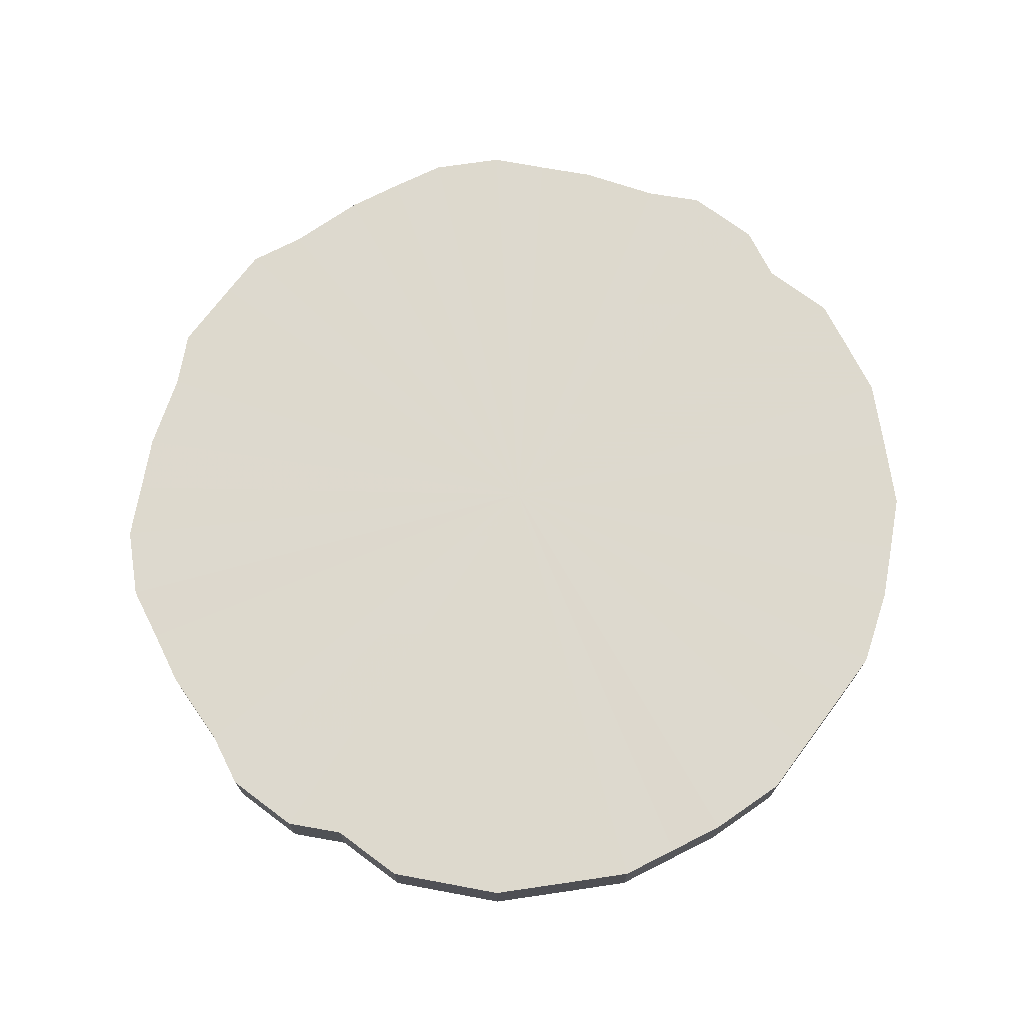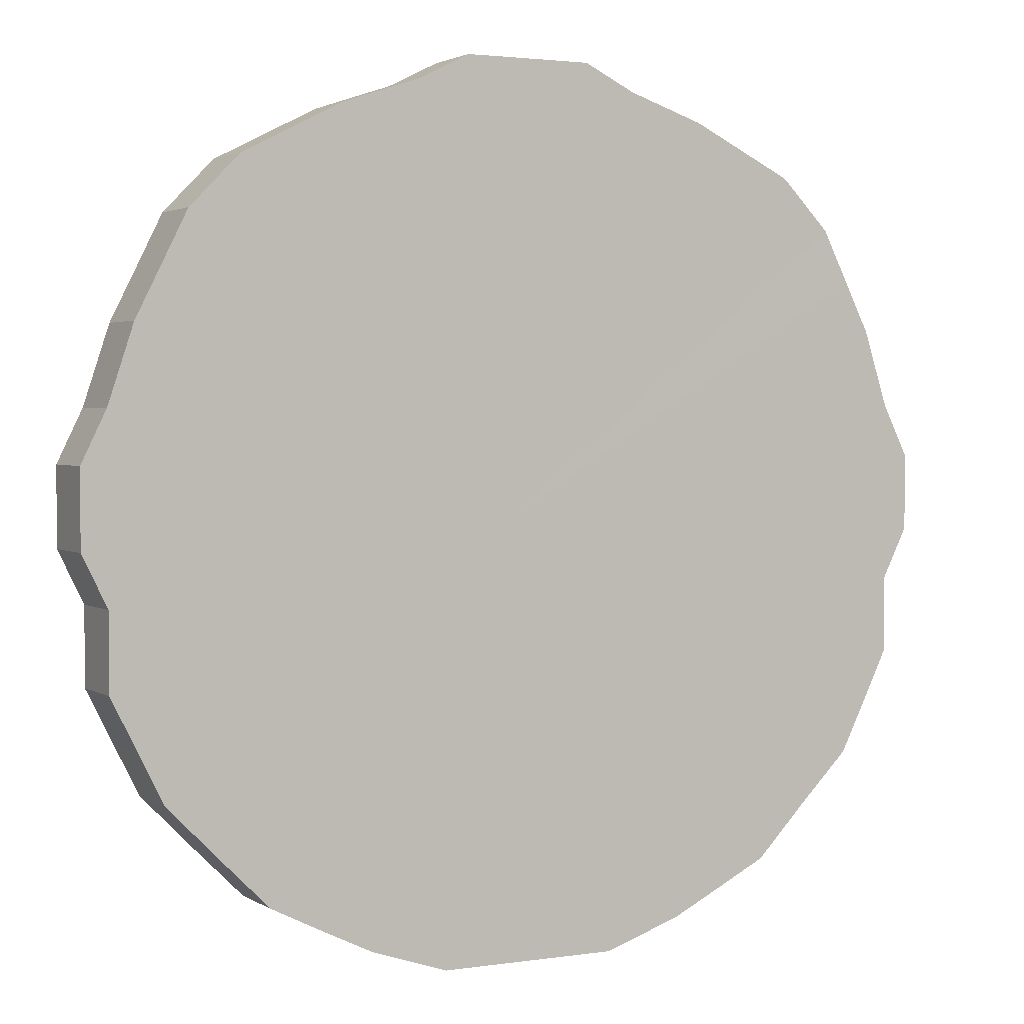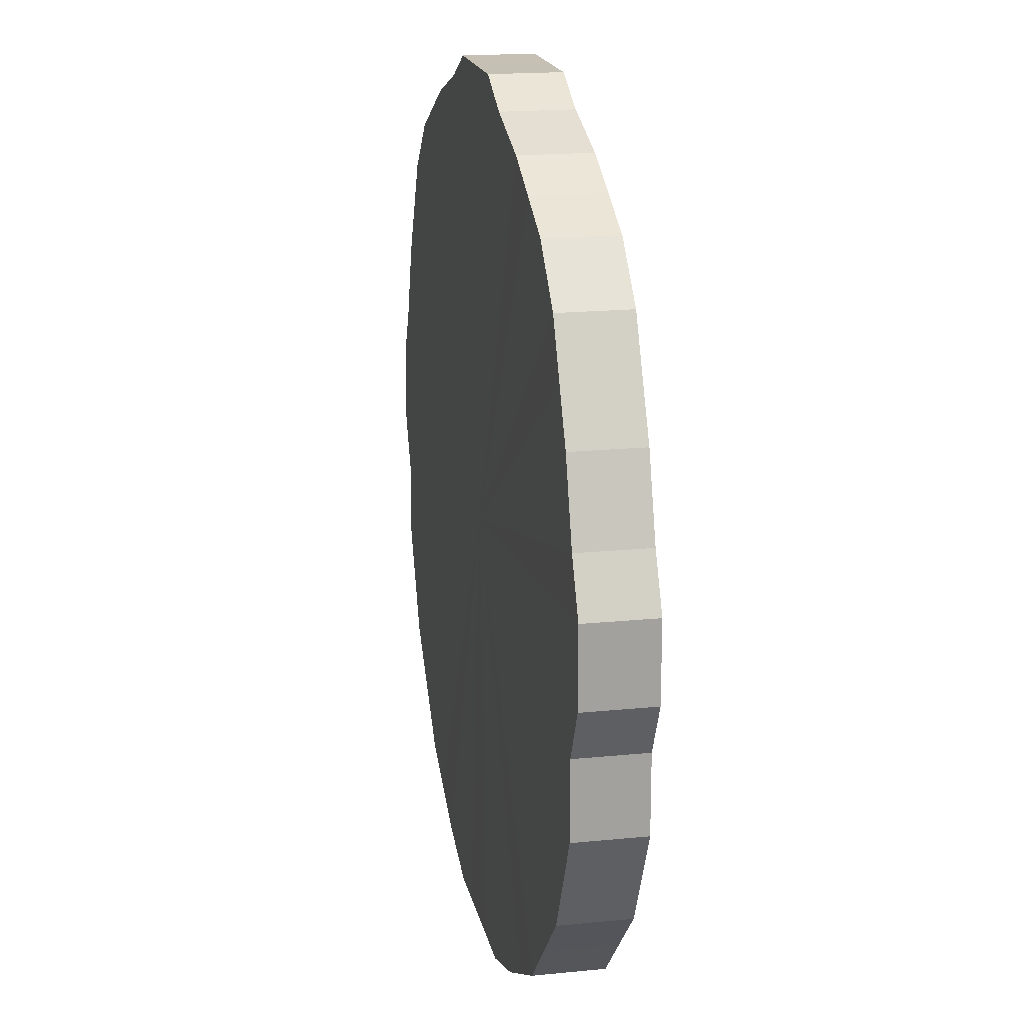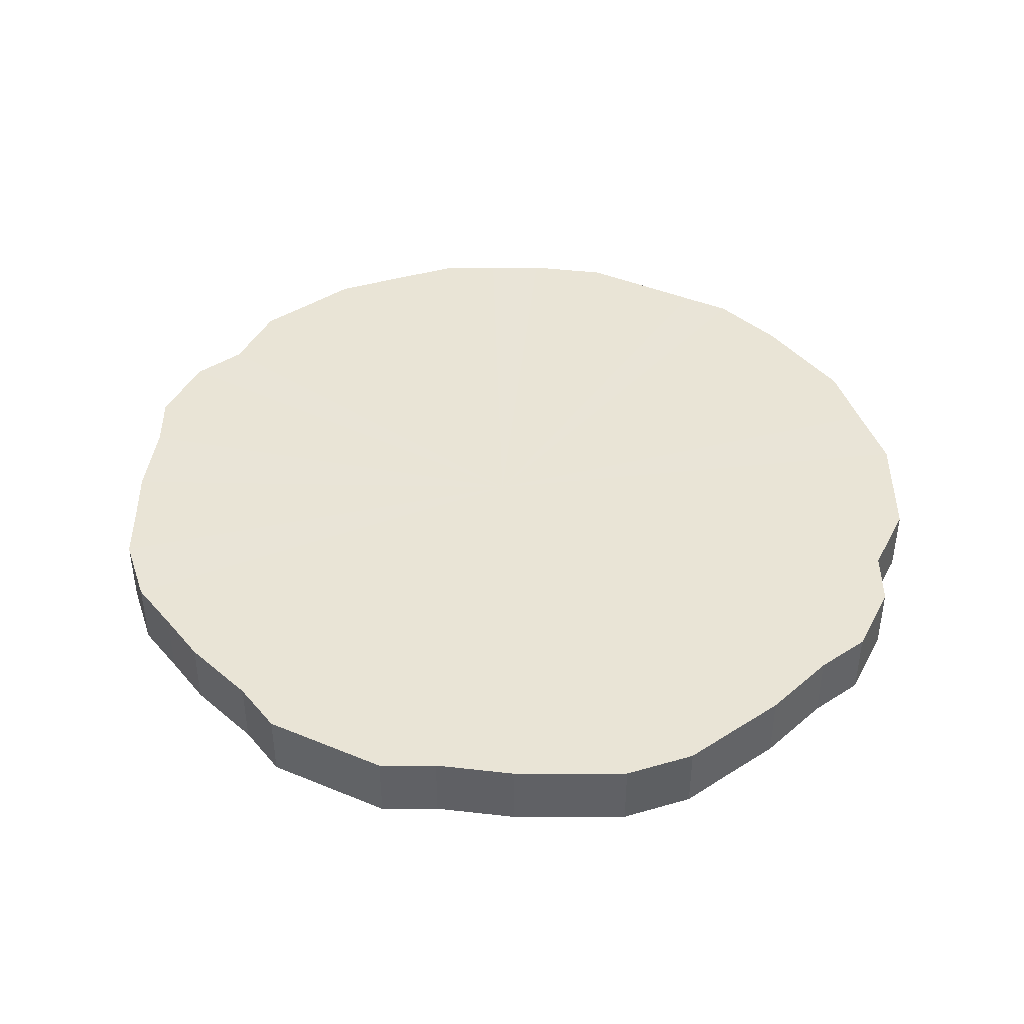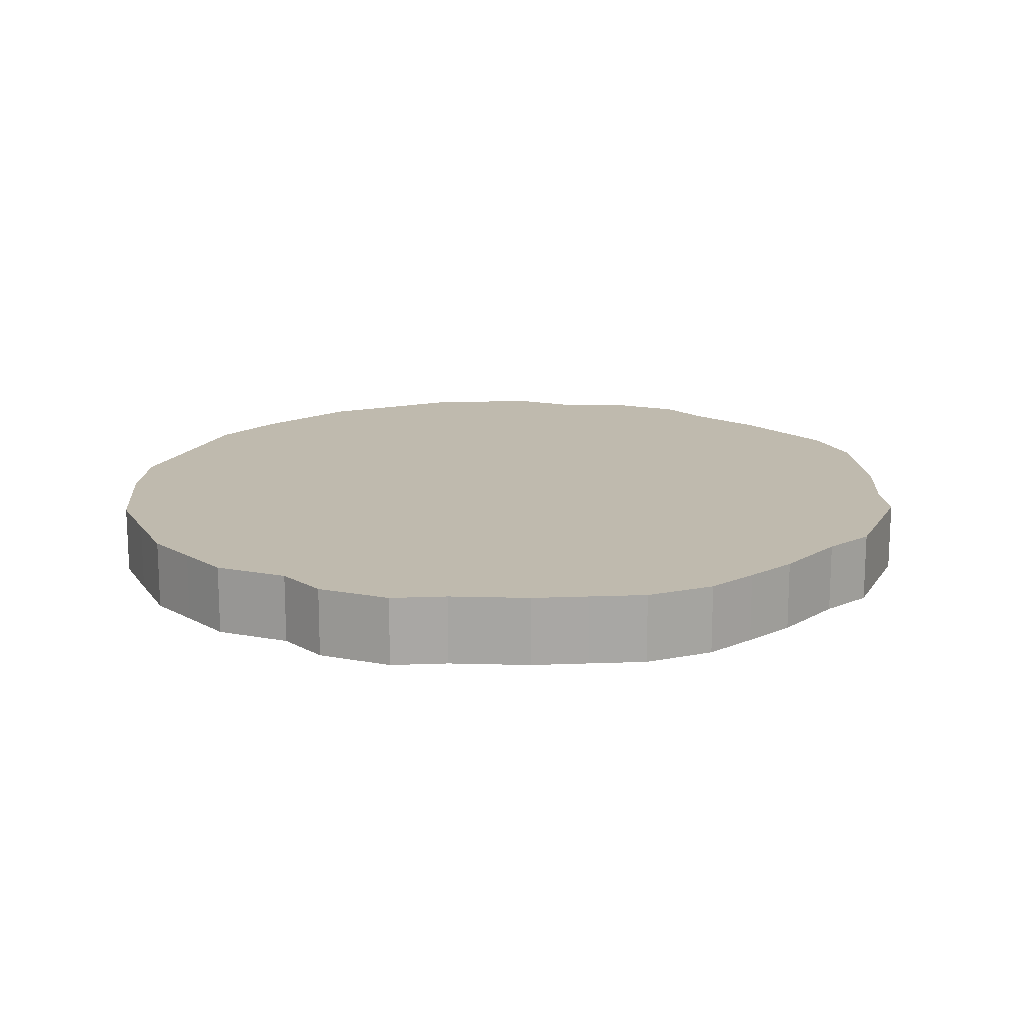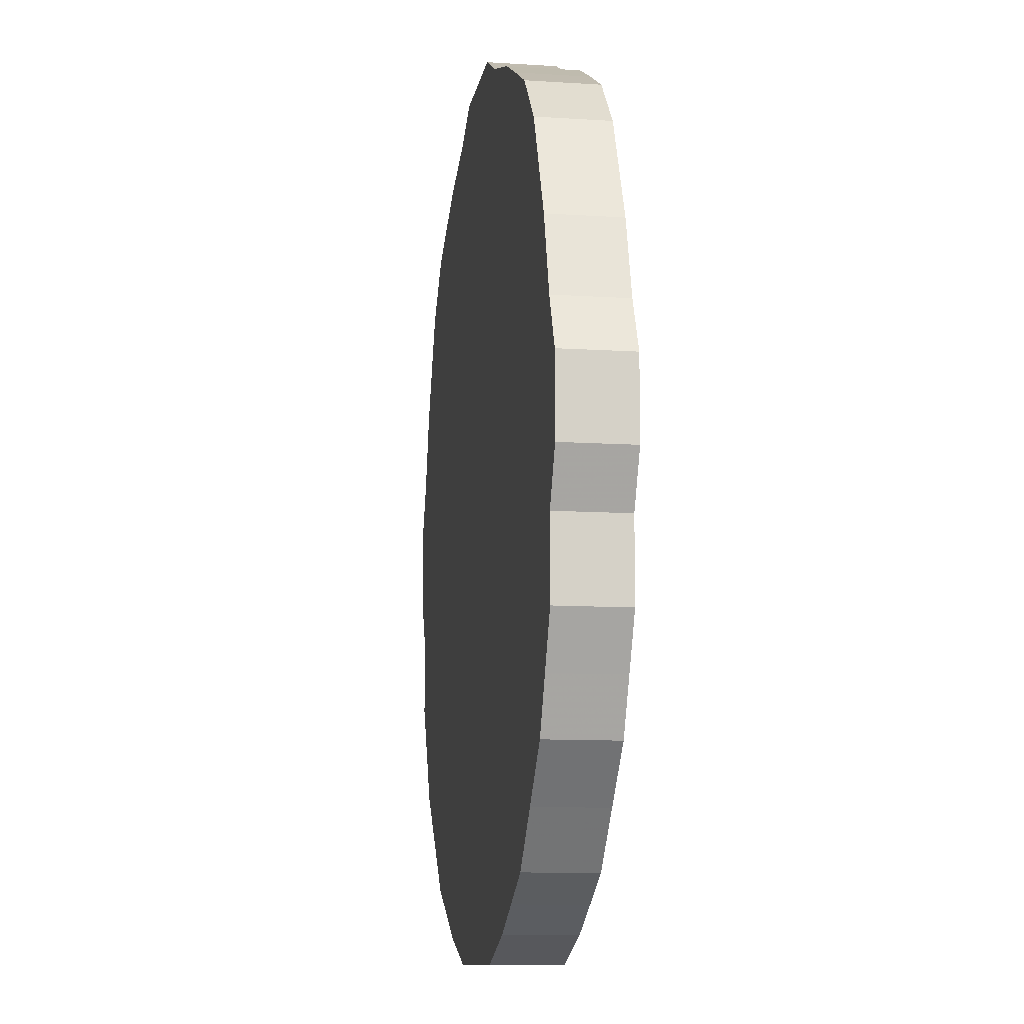
<metadata>
{"format":"obj","ext":"obj","renderer":"f3d","projection":"perspective","resolution":1024,"background":"white","views":[{"elev":71.9,"azim":-53.3,"up":"+Z"},{"elev":2.6,"azim":152.1,"up":"+Y"},{"elev":18.0,"azim":78.8,"up":"+Y"},{"elev":42.7,"azim":-153.7,"up":"+Z"},{"elev":15.6,"azim":111.9,"up":"+Z"},{"elev":-10.4,"azim":81.2,"up":"+Y"}]}
</metadata>
<code>
o 6219
v 2172 1904 14.14
v 2171 1904 14.14
v 2172 1904 14.16
v 2171 1904 14.14
v 2171 1904 14.16
v 2172 1904 14.14
v 2172 1904 14.16
v 2171 1904 14.14
v 2171 1904 14.16
v 2172 1904 14.14
v 2172 1904 14.16
v 2171 1904 14.14
v 2171 1904 14.16
v 2172 1904 14.14
v 2172 1904 14.16
v 2171 1904 14.14
v 2171 1904 14.16
v 2172 1904 14.14
v 2172 1904 14.16
v 2171 1904 14.14
v 2171 1904 14.16
v 2172 1904 14.14
v 2172 1904 14.16
v 2171 1904 14.14
v 2171 1904 14.16
v 2172 1904 14.14
v 2172 1904 14.16
v 2171 1904 14.14
v 2171 1904 14.16
v 2172 1904 14.14
v 2172 1904 14.16
v 2171 1904 14.14
v 2171 1904 14.16
v 2172 1904 14.14
v 2172 1904 14.16
v 2171 1904 14.14
v 2171 1904 14.16
v 2172 1904 14.14
v 2172 1904 14.16
v 2171 1904 14.14
v 2171 1904 14.16
v 2172 1904 14.14
v 2172 1904 14.16
v 2171 1904 14.14
v 2171 1904 14.16
v 2172 1904 14.14
v 2172 1904 14.16
v 2171 1904 14.14
v 2171 1904 14.16
v 2172 1904 14.14
v 2172 1904 14.16
v 2171 1904 14.14
v 2171 1904 14.16
v 2172 1904 14.14
v 2172 1904 14.16
v 2171 1904 14.14
v 2171 1904 14.16
v 2172 1904 14.14
v 2172 1904 14.16
v 2171 1903 14.14
v 2171 1904 14.16
v 2172 1904 14.14
v 2172 1904 14.16
v 2171 1903 14.14
v 2171 1903 14.16
v 2172 1903 14.14
v 2172 1903 14.16
v 2171 1903 14.14
v 2171 1903 14.16
v 2172 1903 14.14
v 2172 1903 14.16
v 2171 1903 14.14
v 2171 1903 14.16
v 2172 1903 14.14
v 2172 1903 14.16
v 2171 1903 14.14
v 2171 1903 14.16
v 2172 1903 14.14
v 2172 1903 14.16
v 2171 1903 14.14
v 2171 1903 14.16
v 2172 1903 14.14
v 2172 1903 14.16
v 2172 1903 14.14
v 2171 1903 14.16
v 2172 1903 14.16
v 2172 1904 14.16
v 2171 1904 14.14
v 2171 1904 14.16
v 2171 1904 14.14
v 2171 1904 14.16
v 2172 1904 14.16
v 2172 1904 14.14
v 2172 1904 14.16
v 2172 1904 14.14
v 2171 1904 14.14
v 2171 1904 14.16
v 2172 1904 14.16
v 2172 1904 14.14
v 2172 1904 14.16
v 2172 1904 14.14
v 2171 1904 14.14
v 2171 1904 14.16
v 2172 1904 14.16
v 2172 1904 14.14
v 2172 1904 14.16
v 2172 1904 14.14
v 2171 1904 14.14
v 2171 1904 14.16
v 2172 1904 14.16
v 2172 1904 14.14
v 2172 1904 14.16
v 2172 1904 14.14
v 2171 1904 14.14
v 2171 1904 14.16
v 2172 1904 14.16
v 2172 1904 14.14
v 2172 1904 14.16
v 2172 1904 14.14
v 2171 1904 14.14
v 2171 1904 14.16
v 2172 1904 14.16
v 2172 1904 14.14
v 2172 1904 14.16
v 2172 1904 14.14
v 2171 1904 14.14
v 2171 1904 14.16
v 2172 1904 14.16
v 2172 1904 14.14
v 2172 1904 14.16
v 2172 1904 14.14
v 2171 1904 14.14
v 2171 1904 14.16
v 2172 1904 14.16
v 2172 1904 14.14
v 2172 1903 14.16
v 2172 1904 14.14
v 2171 1904 14.14
v 2171 1904 14.16
v 2172 1903 14.16
v 2172 1903 14.14
v 2172 1903 14.16
v 2172 1903 14.14
v 2171 1904 14.14
v 2171 1904 14.16
v 2172 1903 14.16
v 2172 1903 14.14
v 2172 1903 14.16
v 2172 1903 14.14
v 2171 1904 14.14
v 2171 1904 14.16
v 2172 1903 14.16
v 2172 1903 14.14
v 2171 1903 14.16
v 2172 1903 14.14
v 2171 1904 14.14
v 2171 1904 14.16
v 2171 1903 14.16
v 2171 1903 14.14
v 2171 1903 14.16
v 2171 1903 14.14
v 2171 1904 14.14
v 2171 1904 14.16
v 2171 1903 14.16
v 2171 1903 14.14
v 2171 1903 14.16
v 2171 1903 14.14
v 2171 1904 14.14
v 2171 1904 14.16
v 2171 1903 14.16
v 2171 1903 14.14
v 2171 1903 14.14
v 2172 1904 14.14
v 2171 1904 14.14
v 2172 1904 14.14
v 2171 1904 14.14
v 2172 1904 14.14
v 2171 1904 14.14
v 2172 1904 14.14
v 2171 1904 14.14
v 2172 1904 14.14
v 2171 1904 14.14
v 2172 1904 14.14
v 2171 1904 14.14
v 2172 1904 14.14
v 2171 1904 14.14
v 2172 1904 14.14
v 2171 1904 14.14
v 2172 1904 14.14
v 2171 1904 14.14
v 2172 1904 14.14
v 2171 1904 14.14
v 2172 1904 14.14
v 2171 1904 14.14
v 2172 1904 14.14
v 2171 1904 14.14
v 2172 1904 14.14
v 2171 1904 14.14
v 2172 1904 14.14
v 2171 1904 14.14
v 2172 1904 14.14
v 2171 1904 14.14
v 2172 1904 14.14
v 2171 1903 14.14
v 2172 1904 14.14
v 2171 1903 14.14
v 2172 1903 14.14
v 2171 1903 14.14
v 2172 1903 14.14
v 2171 1903 14.14
v 2172 1903 14.14
v 2171 1903 14.14
v 2172 1903 14.14
v 2171 1903 14.14
v 2172 1903 14.14
v 2172 1903 14.14
v 2172 1904 14.16
v 2172 1904 14.16
v 2171 1904 14.16
v 2172 1904 14.16
v 2171 1904 14.16
v 2172 1904 14.16
v 2171 1904 14.16
v 2172 1904 14.16
v 2171 1904 14.16
v 2172 1904 14.16
v 2171 1904 14.16
v 2172 1904 14.16
v 2171 1904 14.16
v 2172 1904 14.16
v 2171 1904 14.16
v 2172 1904 14.16
v 2171 1904 14.16
v 2172 1904 14.16
v 2171 1904 14.16
v 2172 1904 14.16
v 2171 1904 14.16
v 2172 1904 14.16
v 2171 1904 14.16
v 2172 1904 14.16
v 2171 1904 14.16
v 2172 1904 14.16
v 2171 1904 14.16
v 2172 1904 14.16
v 2171 1904 14.16
v 2172 1904 14.16
v 2171 1904 14.16
v 2172 1904 14.16
v 2171 1903 14.16
v 2172 1903 14.16
v 2171 1903 14.16
v 2172 1903 14.16
v 2171 1903 14.16
v 2172 1903 14.16
v 2171 1903 14.16
v 2172 1903 14.16
v 2171 1903 14.16
v 2172 1903 14.16
v 2171 1903 14.16
v 2172 1903 14.16
f 1 2 3
f 2 4 5
f 6 1 7
f 4 8 9
f 10 6 11
f 8 12 13
f 14 10 15
f 12 16 17
f 18 14 19
f 16 20 21
f 22 18 23
f 20 24 25
f 26 22 27
f 24 28 29
f 30 26 31
f 28 32 33
f 34 30 35
f 32 36 37
f 38 34 39
f 36 40 41
f 42 38 43
f 40 44 45
f 46 42 47
f 44 48 49
f 50 46 51
f 48 52 53
f 54 50 55
f 52 56 57
f 58 54 59
f 56 60 61
f 62 58 63
f 60 64 65
f 66 62 67
f 64 68 69
f 70 66 71
f 68 72 73
f 74 70 75
f 72 76 77
f 78 74 79
f 76 80 81
f 82 78 83
f 80 84 85
f 84 82 86
f 87 88 89
f 89 90 91
f 92 93 87
f 94 95 92
f 91 96 97
f 98 99 94
f 100 101 98
f 97 102 103
f 104 105 100
f 106 107 104
f 103 108 109
f 110 111 106
f 112 113 110
f 109 114 115
f 116 117 112
f 118 119 116
f 115 120 121
f 122 123 118
f 124 125 122
f 121 126 127
f 128 129 124
f 130 131 128
f 127 132 133
f 134 135 130
f 136 137 134
f 133 138 139
f 140 141 136
f 142 143 140
f 139 144 145
f 146 147 142
f 148 149 146
f 145 150 151
f 152 153 148
f 154 155 152
f 151 156 157
f 158 159 154
f 160 161 158
f 157 162 163
f 164 165 160
f 166 167 164
f 163 168 169
f 170 171 166
f 169 172 170
f 173 174 175
f 173 176 174
f 173 175 177
f 173 178 176
f 173 177 179
f 173 180 178
f 173 179 181
f 173 182 180
f 173 181 183
f 173 184 182
f 173 183 185
f 173 186 184
f 173 185 187
f 173 188 186
f 173 187 189
f 173 190 188
f 173 189 191
f 173 192 190
f 173 191 193
f 173 194 192
f 173 193 195
f 173 196 194
f 173 195 197
f 173 198 196
f 173 197 199
f 173 200 198
f 173 199 201
f 173 202 200
f 173 201 203
f 173 204 202
f 173 203 205
f 173 206 204
f 173 205 207
f 173 208 206
f 173 207 209
f 173 210 208
f 173 209 211
f 173 212 210
f 173 211 213
f 173 214 212
f 173 213 215
f 173 216 214
f 173 215 216
f 217 218 219
f 217 220 218
f 217 219 221
f 217 222 220
f 217 221 223
f 217 224 222
f 217 223 225
f 217 226 224
f 217 225 227
f 217 228 226
f 217 227 229
f 217 230 228
f 217 229 231
f 217 232 230
f 217 231 233
f 217 234 232
f 217 233 235
f 217 236 234
f 217 235 237
f 217 238 236
f 217 237 239
f 217 240 238
f 217 239 241
f 217 242 240
f 217 241 243
f 217 244 242
f 217 243 245
f 217 246 244
f 217 245 247
f 217 248 246
f 217 247 249
f 217 250 248
f 217 249 251
f 217 252 250
f 217 251 253
f 217 254 252
f 217 253 255
f 217 256 254
f 217 255 257
f 217 258 256
f 217 257 259
f 217 260 258
f 217 259 260

</code>
